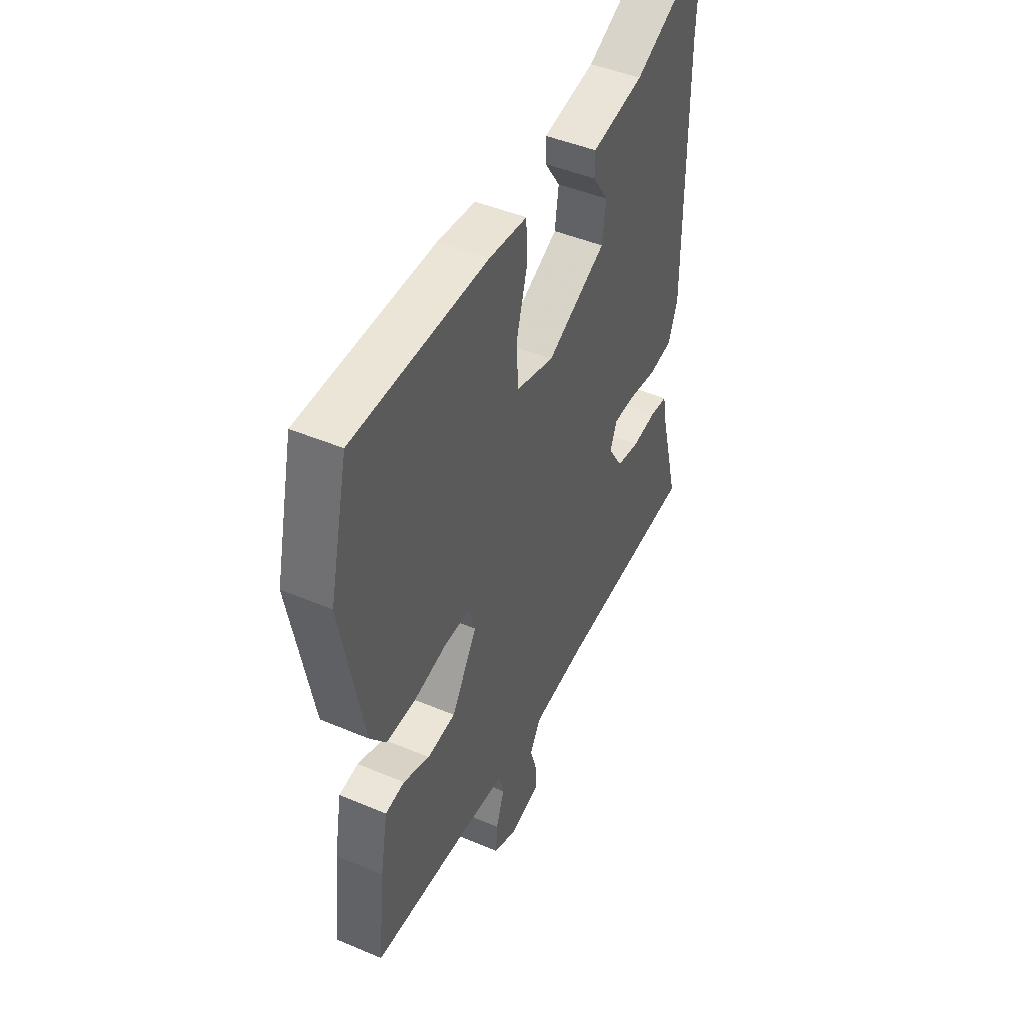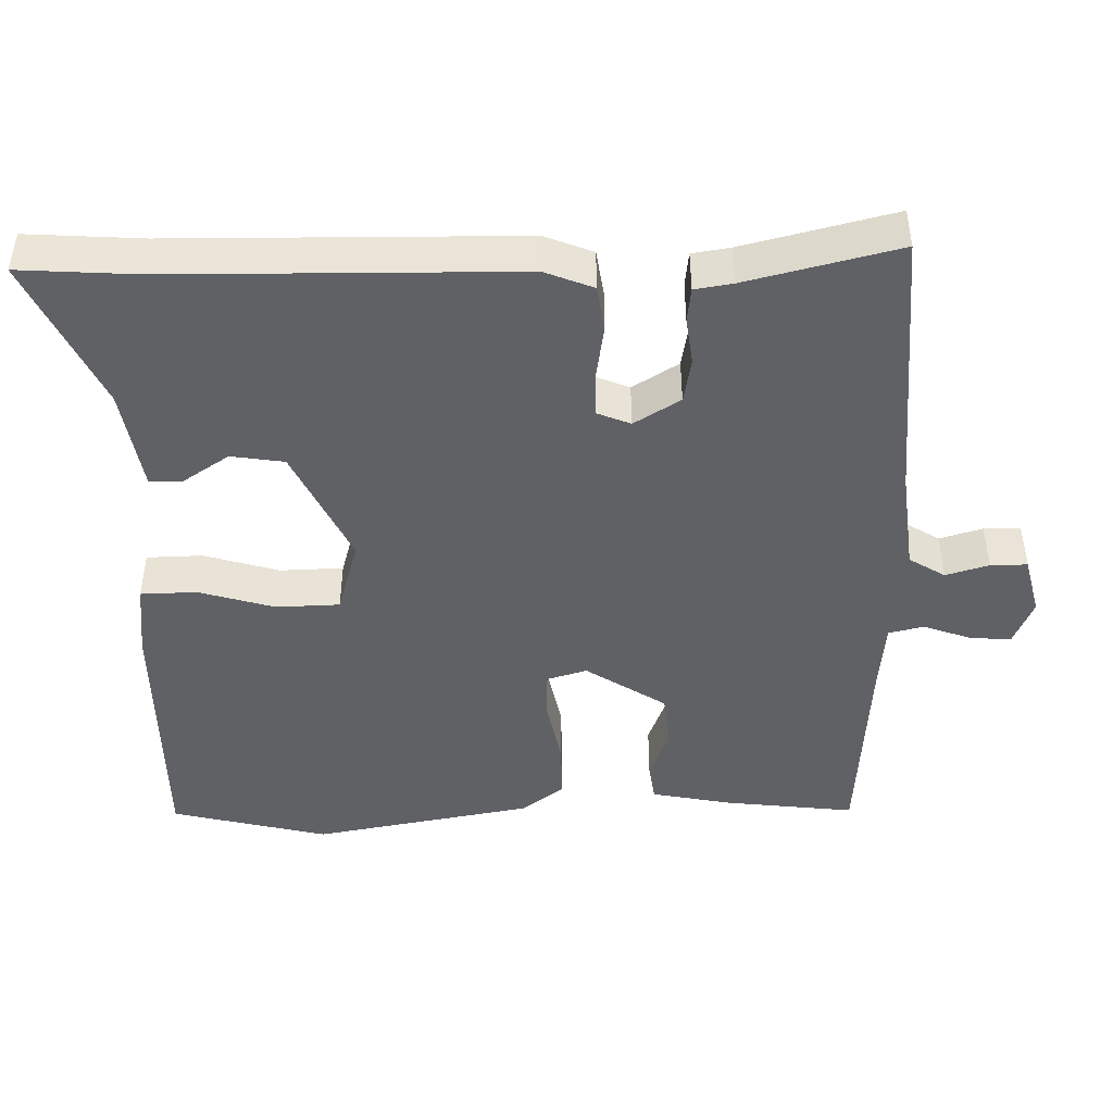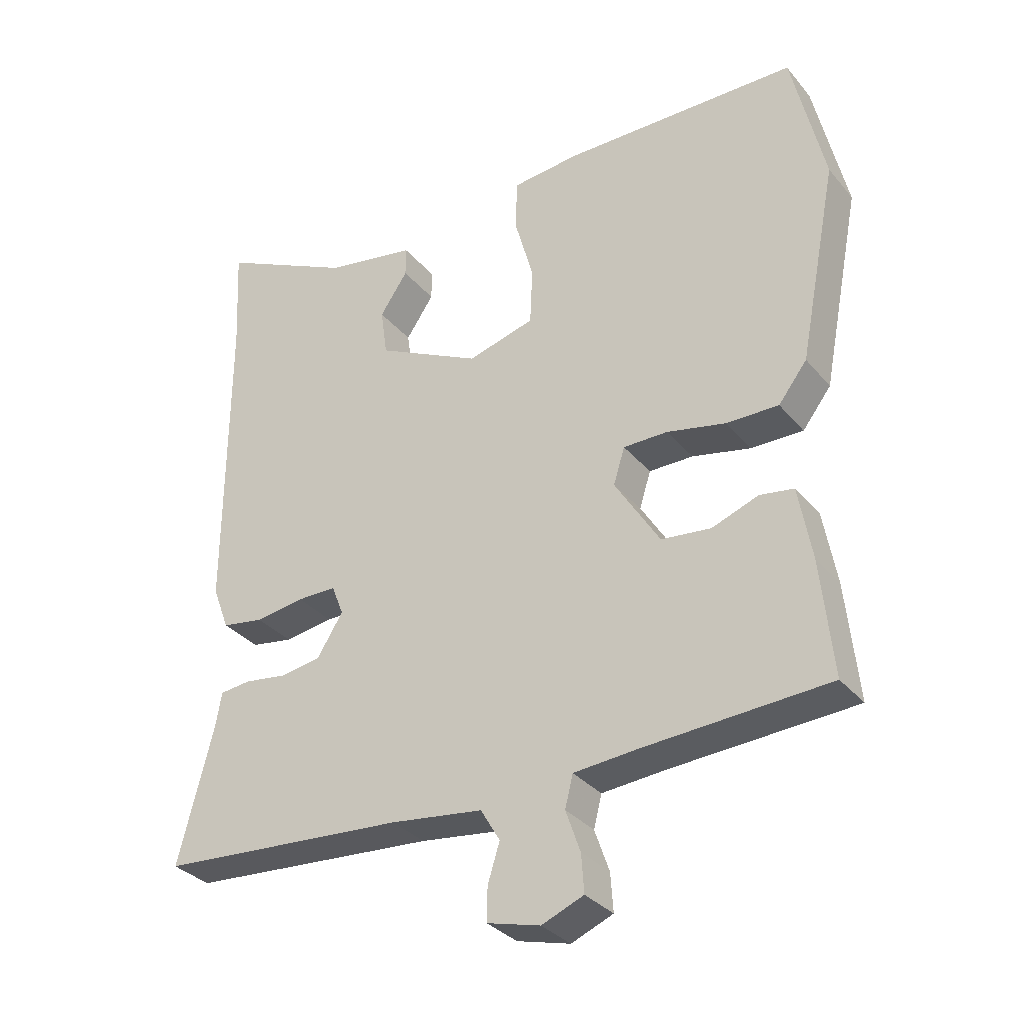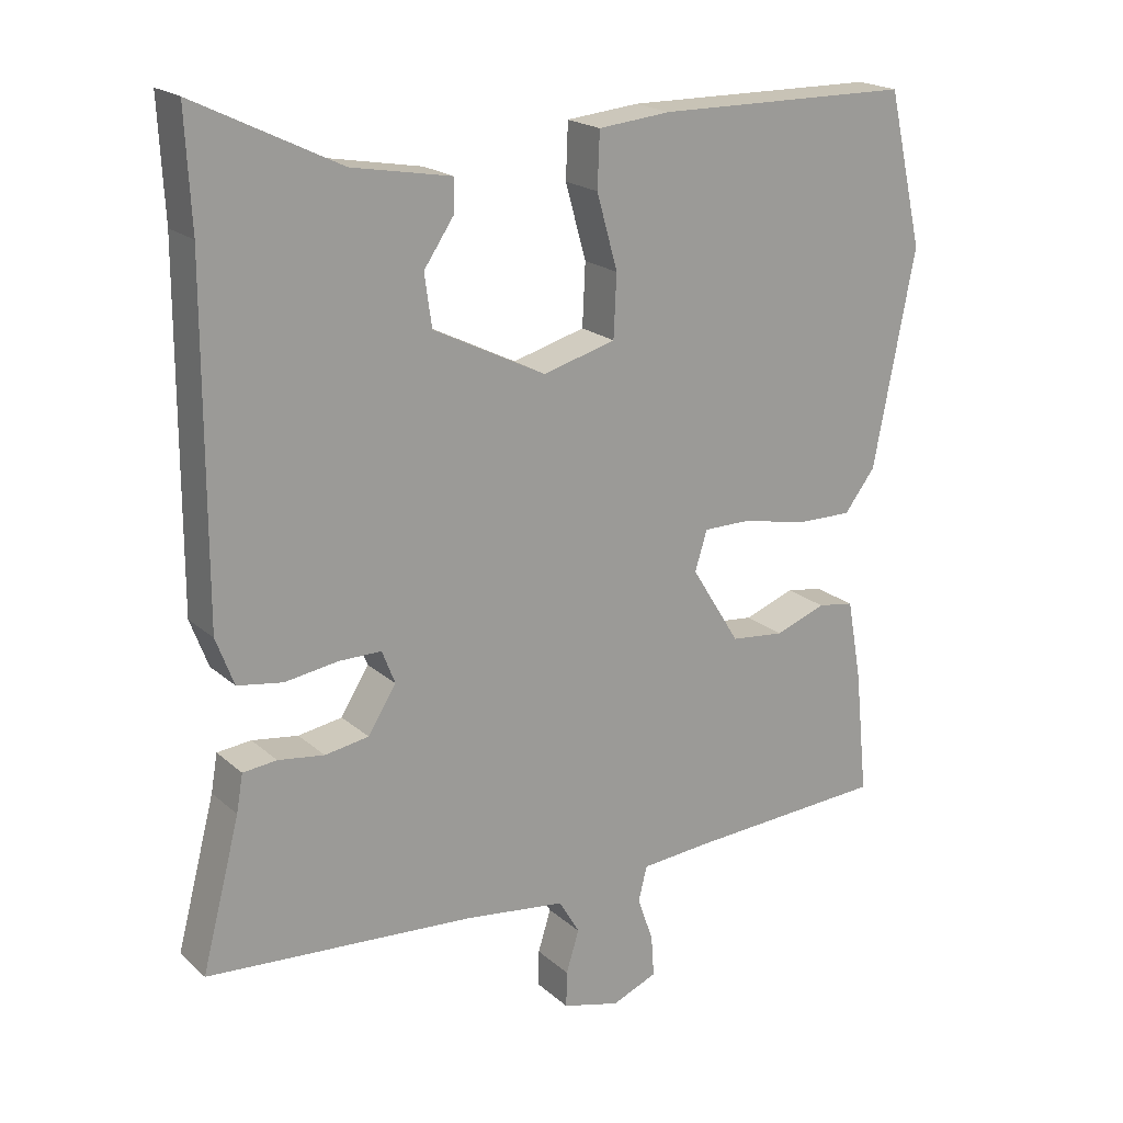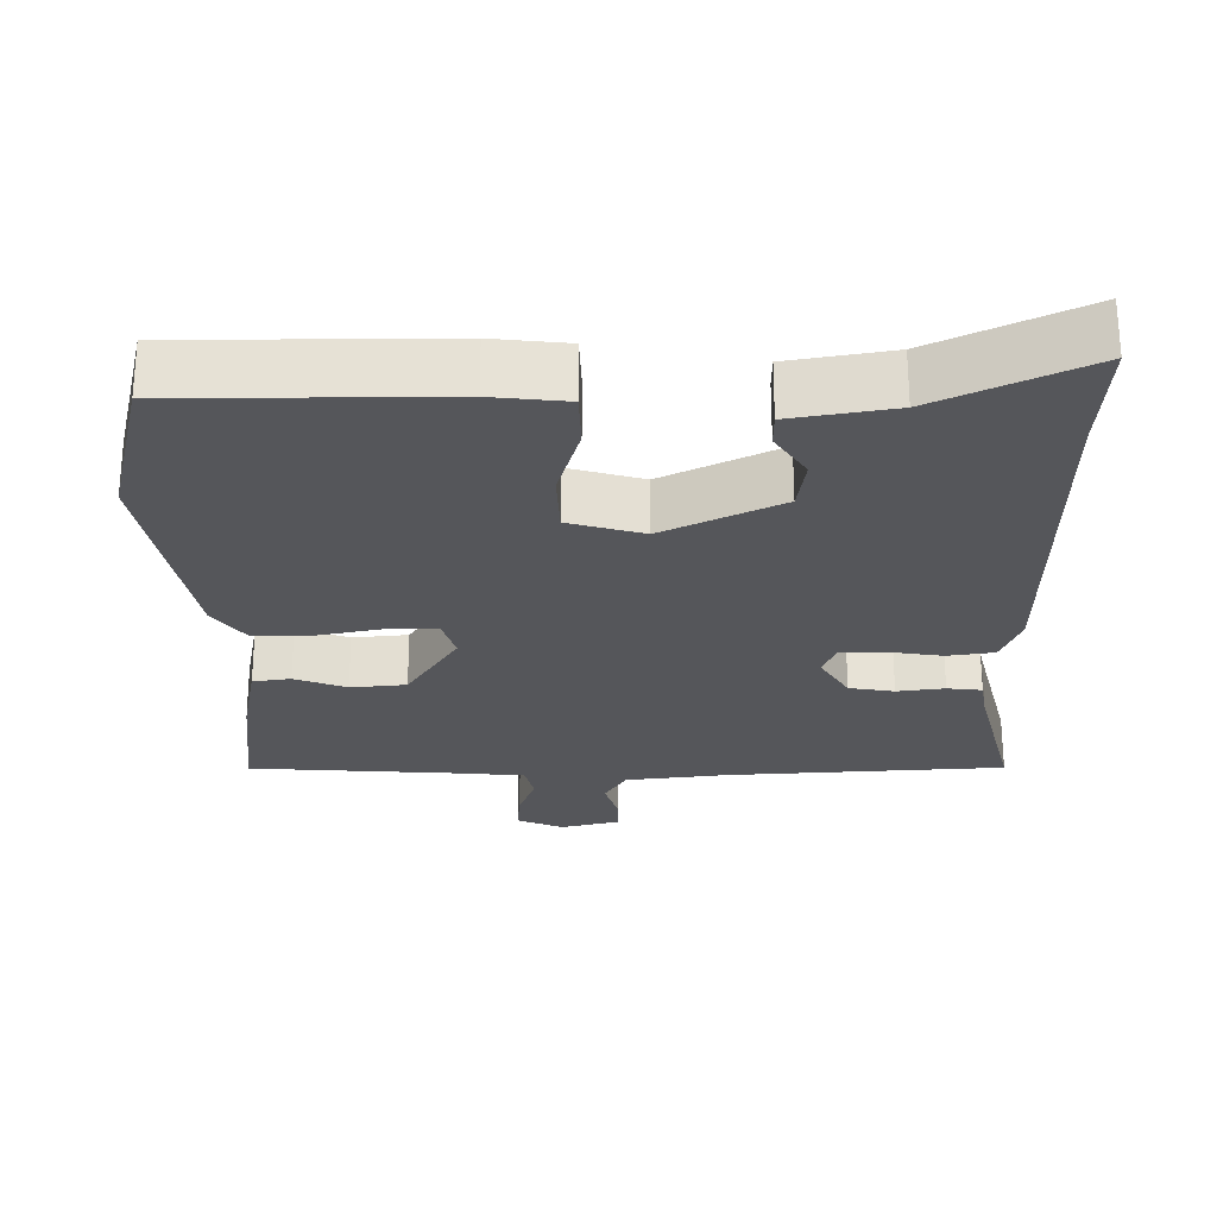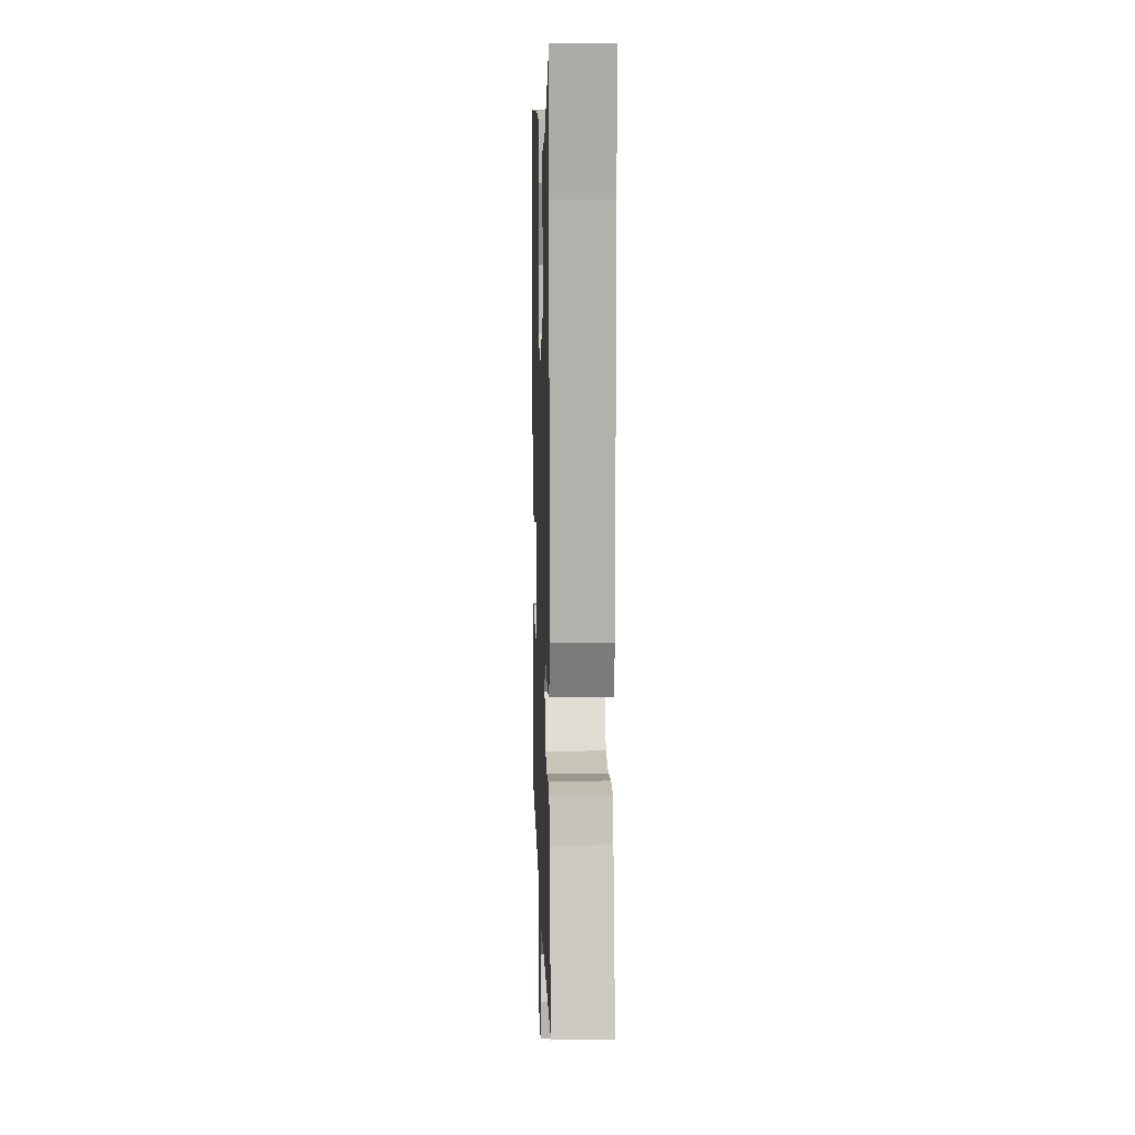
<metadata>
{"format":"obj","ext":"obj","renderer":"f3d","projection":"perspective","resolution":1024,"background":"white","views":[{"elev":45.5,"azim":-64.0,"up":"+Z"},{"elev":-45.7,"azim":90.4,"up":"+Y"},{"elev":-32.5,"azim":-147.1,"up":"+Z"},{"elev":19.8,"azim":147.1,"up":"+Z"},{"elev":-26.0,"azim":-0.1,"up":"+Y"},{"elev":10.9,"azim":88.2,"up":"+Z"}]}
</metadata>
<code>
v -0.544 0.07 0.31
v -0.495 0.07 0.523
v -0.139 0.07 0.527
v -0.038 0.07 0.517
v -0.035 0.07 0.441
v -0.064 0.07 0.338
v -0.06 0.07 0.252
v 0.041 0.07 0.224
v 0.198 0.07 0.302
v 0.208 0.07 0.374
v 0.166 0.07 0.436
v 0.166 0.07 0.481
v 0.304 0.07 0.506
v 0.505 0.07 0.604
v 0.497 0.07 0.446
v 0.498 0.07 -0.024
v 0.473 0.07 -0.09
v 0.41 0.07 -0.1
v 0.336 0.07 -0.089
v 0.277 0.07 -0.089
v 0.259 0.07 -0.135
v 0.298 0.07 -0.197
v 0.359 0.07 -0.207
v 0.423 0.07 -0.198
v 0.47 0.07 -0.203
v 0.479 0.07 -0.255
v 0.532 0.07 -0.459
v 0.158 0.07 -0.486
v 0.019 0.07 -0.504
v -0.01 0.07 -0.553
v 0.008 0.07 -0.611
v 0.009 0.07 -0.661
v -0.071 0.07 -0.682
v -0.134 0.07 -0.656
v -0.13 0.07 -0.599
v -0.108 0.07 -0.536
v -0.12 0.07 -0.488
v -0.217 0.07 -0.48
v -0.494 0.07 -0.464
v -0.476 0.07 -0.289
v -0.456 0.07 -0.178
v -0.405 0.07 -0.17
v -0.335 0.07 -0.196
v -0.26 0.07 -0.188
v -0.192 0.07 -0.079
v -0.209 0.07 -0.024
v -0.276 0.07 -0.024
v -0.364 0.07 -0.043
v -0.443 0.07 -0.044
v -0.486 0.07 0.012
v -0.544 0 0.31
v -0.495 0 0.523
v -0.139 0 0.527
v -0.038 0 0.517
v -0.035 0 0.441
v -0.064 0 0.338
v -0.06 0 0.252
v 0.041 0 0.224
v 0.198 0 0.302
v 0.208 0 0.374
v 0.166 0 0.436
v 0.166 0 0.481
v 0.304 0 0.506
v 0.505 0 0.604
v 0.497 0 0.446
v 0.498 0 -0.024
v 0.473 0 -0.09
v 0.41 0 -0.1
v 0.336 0 -0.089
v 0.277 0 -0.089
v 0.259 0 -0.135
v 0.298 0 -0.197
v 0.359 0 -0.207
v 0.423 0 -0.198
v 0.47 0 -0.203
v 0.479 0 -0.255
v 0.532 0 -0.459
v 0.158 0 -0.486
v 0.019 0 -0.504
v -0.01 0 -0.553
v 0.008 0 -0.611
v 0.009 0 -0.661
v -0.071 0 -0.682
v -0.134 0 -0.656
v -0.13 0 -0.599
v -0.108 0 -0.536
v -0.12 0 -0.488
v -0.217 0 -0.48
v -0.494 0 -0.464
v -0.476 0 -0.289
v -0.456 0 -0.178
v -0.405 0 -0.17
v -0.335 0 -0.196
v -0.26 0 -0.188
v -0.192 0 -0.079
v -0.209 0 -0.024
v -0.276 0 -0.024
v -0.364 0 -0.043
v -0.443 0 -0.044
v -0.486 0 0.012
f 4 5 6
f 3 4 6
f 2 3 6
f 1 2 6
f 50 1 6
f 49 50 6
f 48 49 6
f 47 48 6
f 46 47 6 7
f 45 46 7 8
f 44 45 8 9
f 41 42 43
f 40 41 43
f 39 40 43
f 38 39 43
f 37 38 43 44
f 34 35 36
f 33 34 36
f 32 33 36
f 31 32 36
f 30 31 36
f 29 30 36 37
f 37 44 9
f 29 37 9
f 28 29 9
f 23 24 25 26
f 26 27 28
f 23 26 28
f 22 23 28
f 17 18 19
f 16 17 19
f 15 16 19
f 15 19 20
f 14 15 20
f 13 14 20
f 10 11 12 13
f 10 13 20 21
f 28 9 10 21
f 21 22 28
f 56 55 54
f 56 54 53
f 56 53 52
f 56 52 51
f 56 51 100
f 56 100 99
f 56 99 98
f 56 98 97
f 57 56 97 96
f 58 57 96 95
f 59 58 95 94
f 93 92 91
f 93 91 90
f 93 90 89
f 93 89 88
f 94 93 88 87
f 86 85 84
f 86 84 83
f 86 83 82
f 86 82 81
f 86 81 80
f 87 86 80 79
f 59 94 87
f 59 87 79
f 59 79 78
f 76 75 74 73
f 78 77 76
f 78 76 73
f 78 73 72
f 69 68 67
f 69 67 66
f 69 66 65
f 70 69 65
f 70 65 64
f 70 64 63
f 63 62 61 60
f 71 70 63 60
f 71 60 59 78
f 78 72 71
f 1 51 52 2
f 2 52 53 3
f 3 53 54 4
f 4 54 55 5
f 5 55 56 6
f 6 56 57 7
f 7 57 58 8
f 8 58 59 9
f 9 59 60 10
f 10 60 61 11
f 11 61 62 12
f 12 62 63 13
f 13 63 64 14
f 14 64 65 15
f 15 65 66 16
f 16 66 67 17
f 17 67 68 18
f 18 68 69 19
f 19 69 70 20
f 20 70 71 21
f 21 71 72 22
f 22 72 73 23
f 23 73 74 24
f 24 74 75 25
f 25 75 76 26
f 26 76 77 27
f 27 77 78 28
f 28 78 79 29
f 29 79 80 30
f 30 80 81 31
f 31 81 82 32
f 32 82 83 33
f 33 83 84 34
f 34 84 85 35
f 35 85 86 36
f 36 86 87 37
f 37 87 88 38
f 38 88 89 39
f 39 89 90 40
f 40 90 91 41
f 41 91 92 42
f 42 92 93 43
f 43 93 94 44
f 44 94 95 45
f 45 95 96 46
f 46 96 97 47
f 47 97 98 48
f 48 98 99 49
f 49 99 100 50
f 50 100 51 1

</code>
